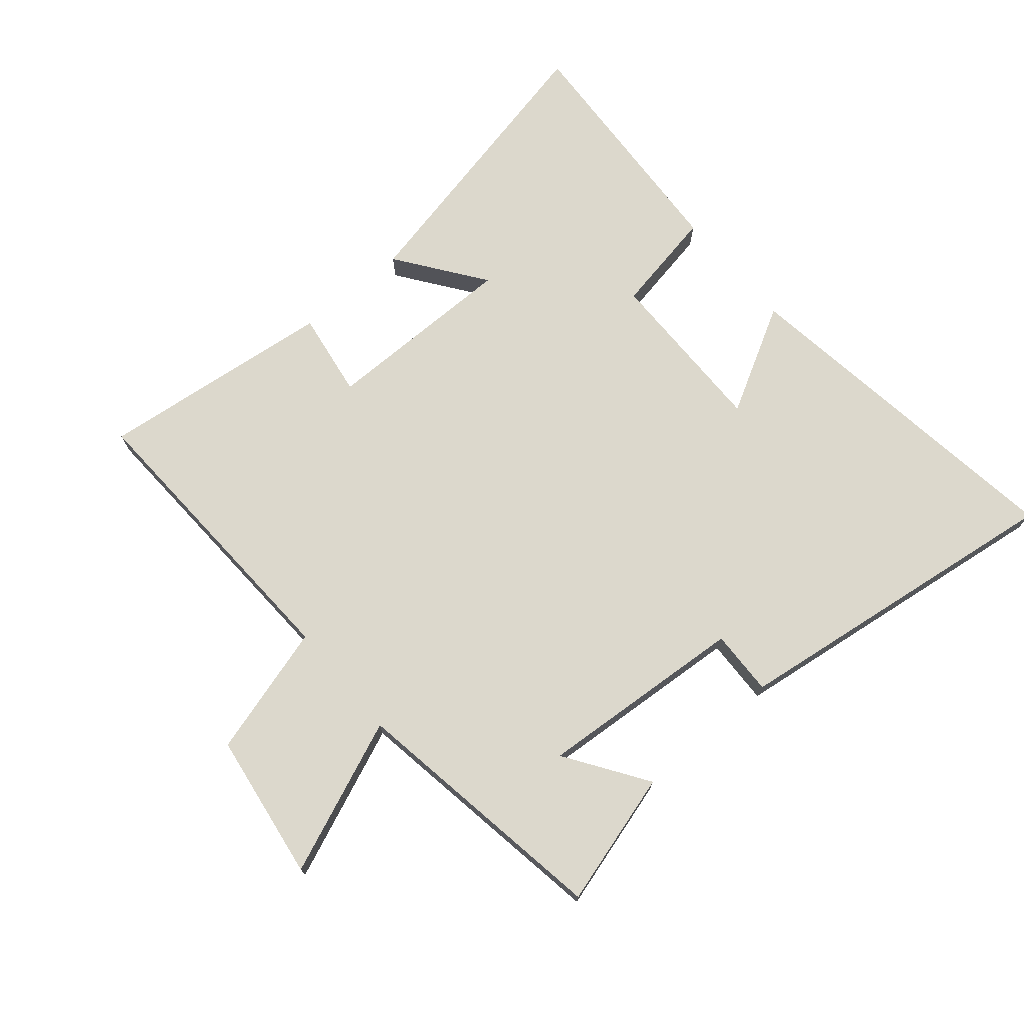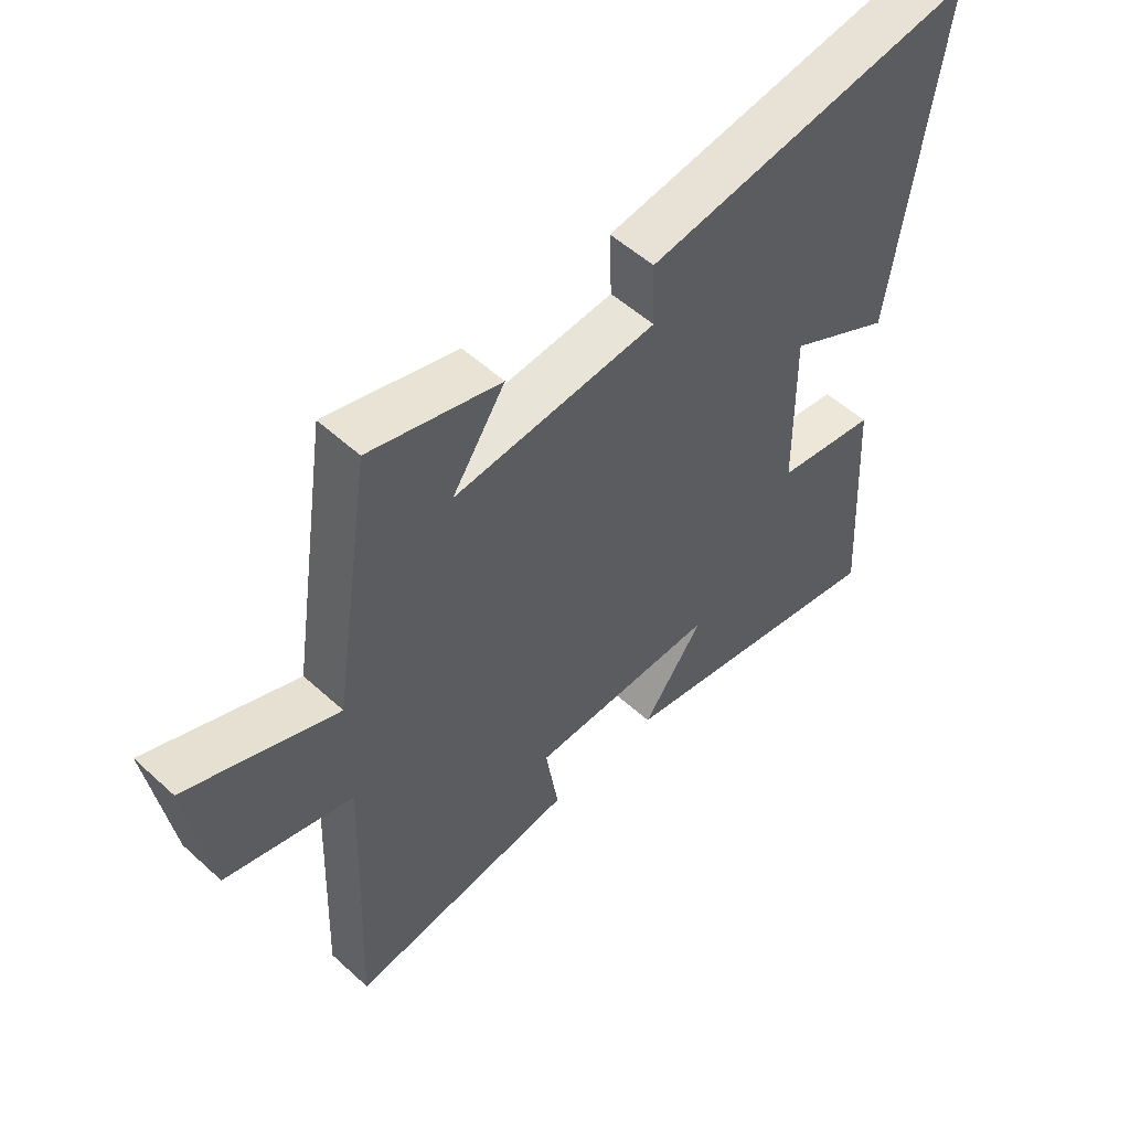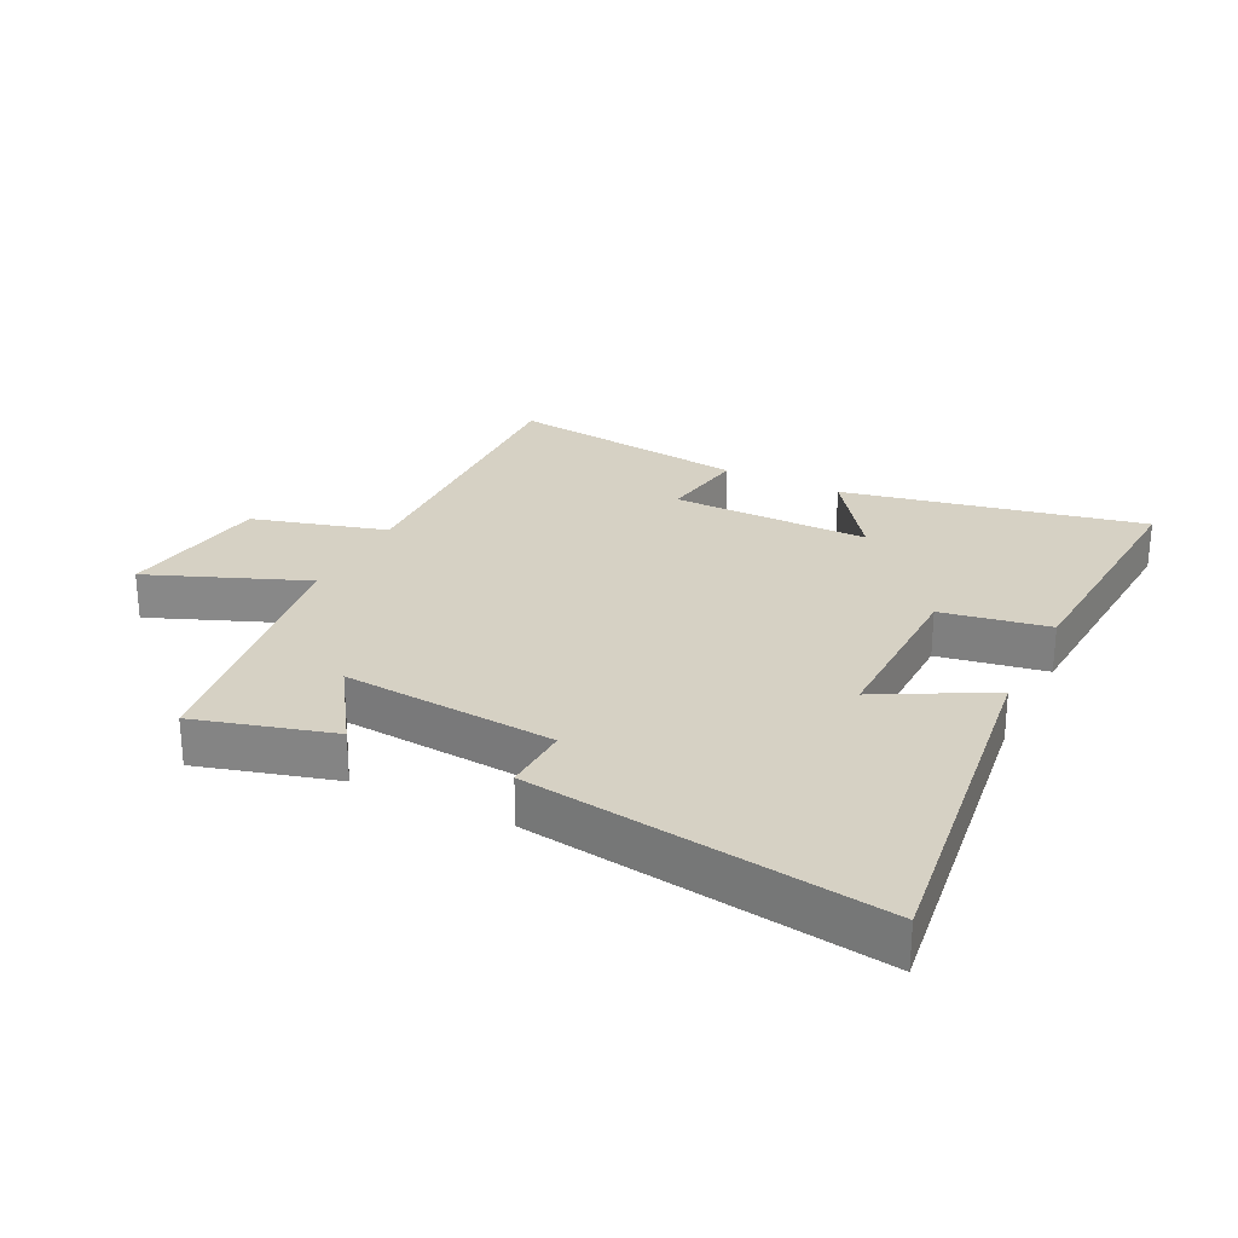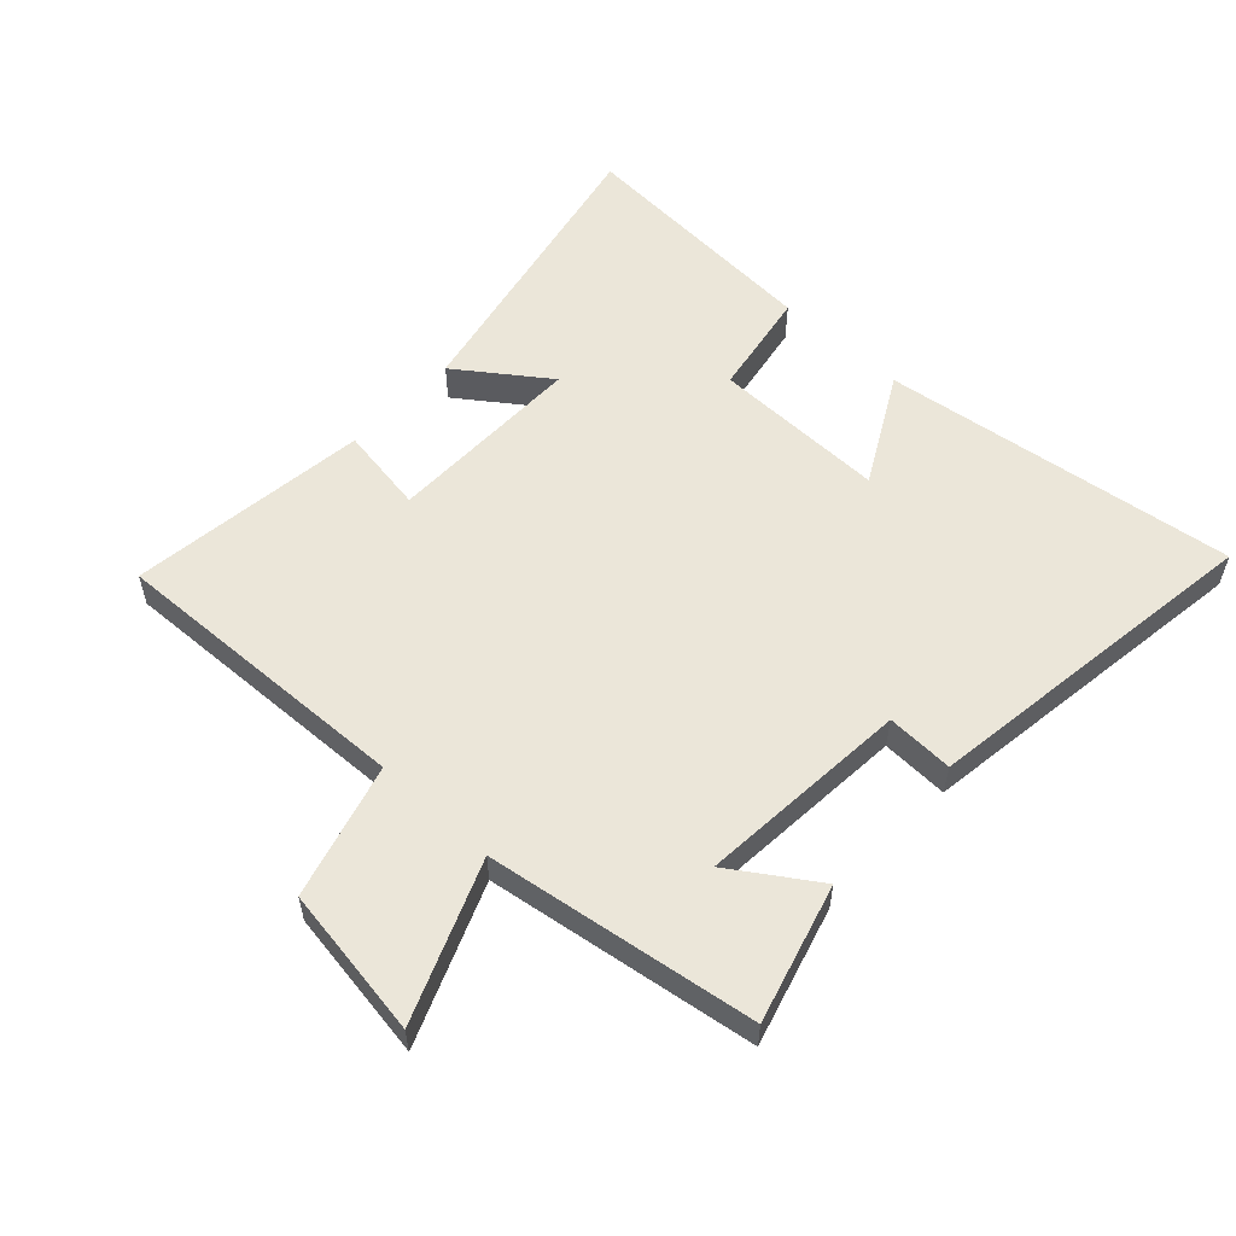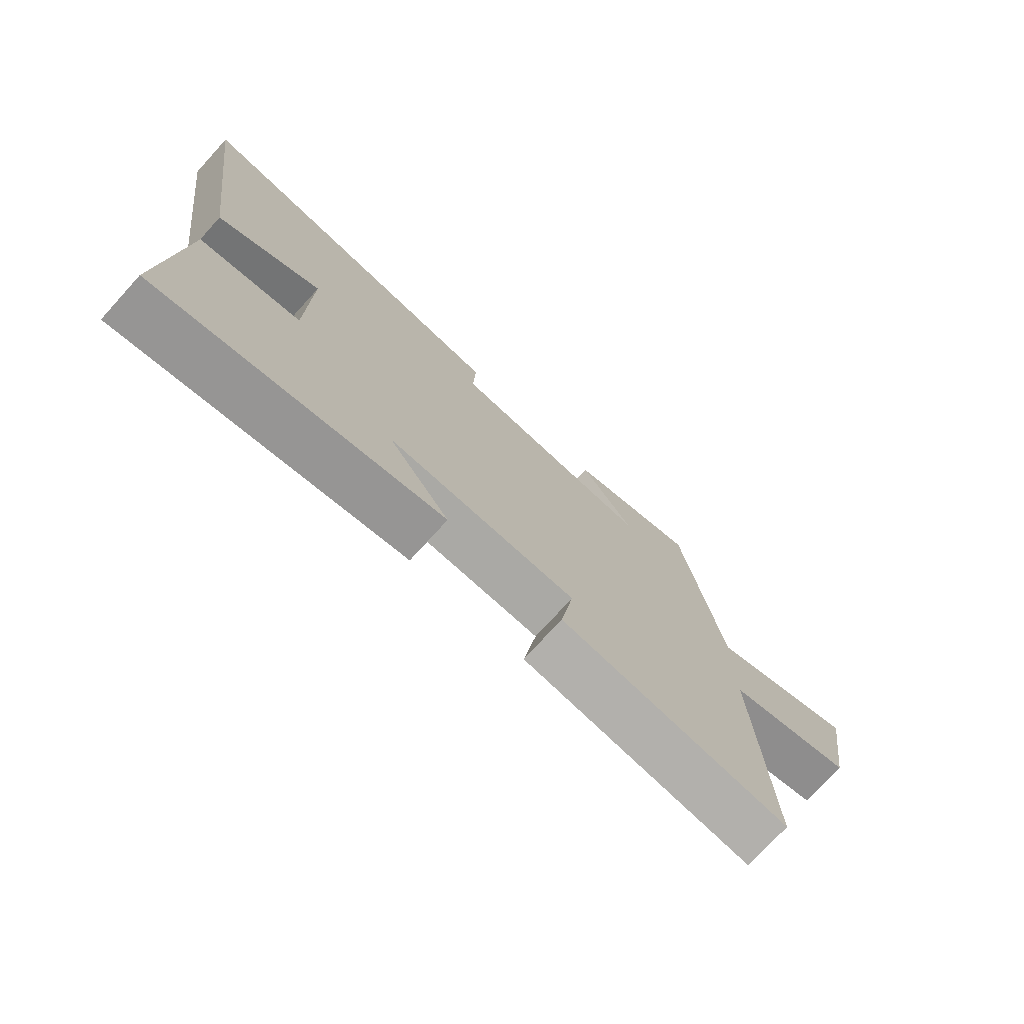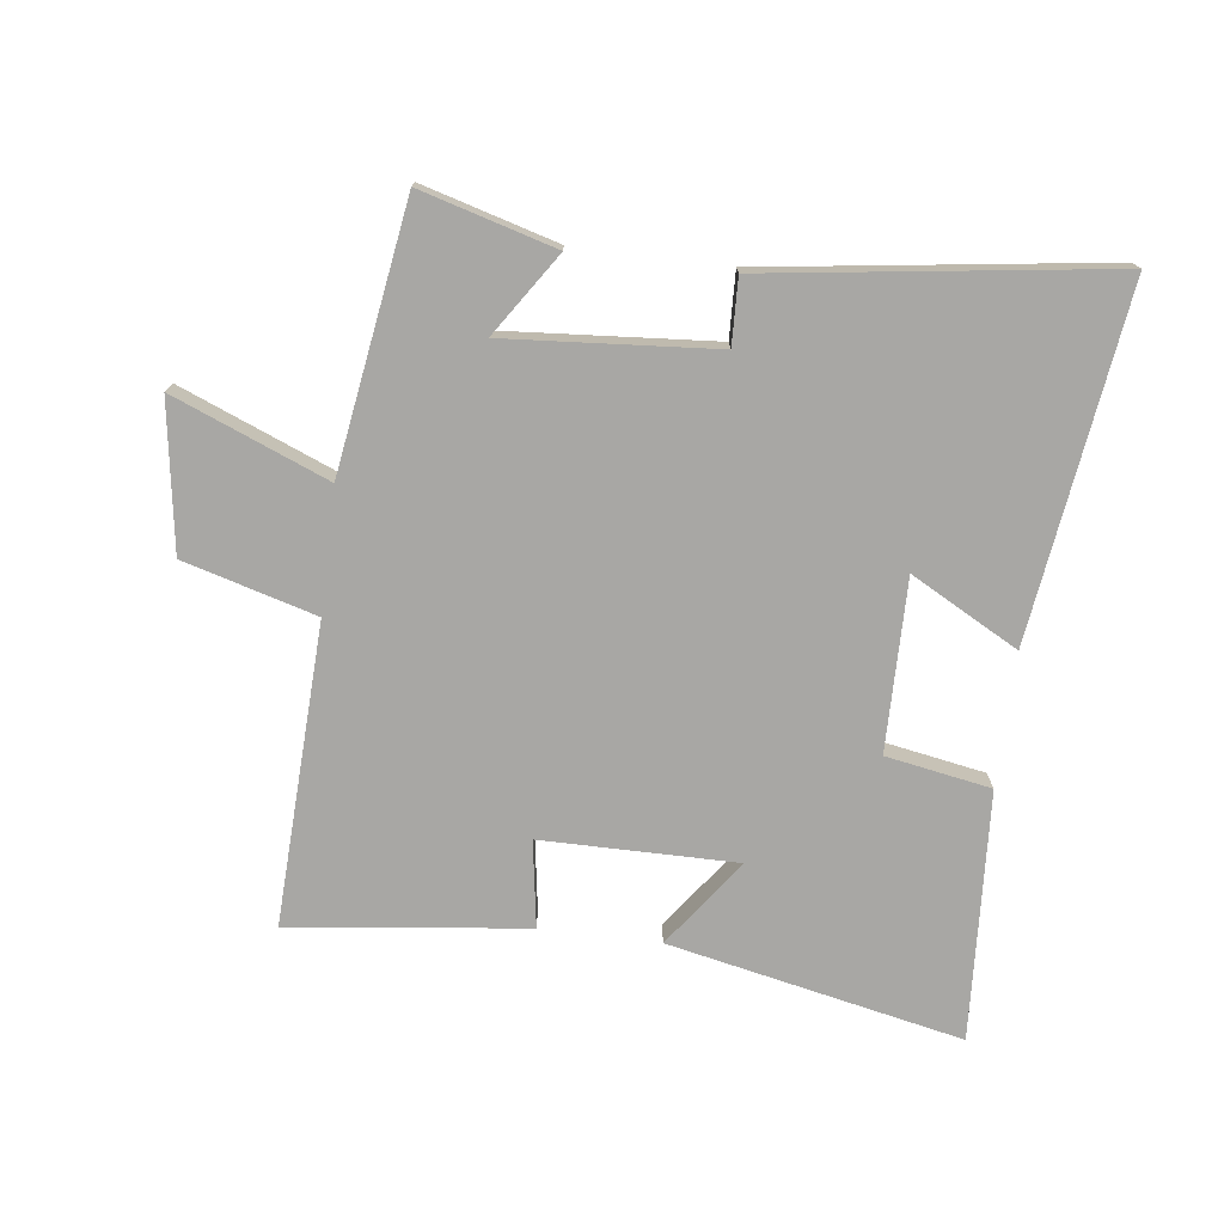
<metadata>
{"format":"obj","ext":"obj","renderer":"f3d","projection":"perspective","resolution":1024,"background":"white","views":[{"elev":72.7,"azim":-40.5,"up":"+Y"},{"elev":53.8,"azim":-45.9,"up":"+Z"},{"elev":26.6,"azim":26.6,"up":"+Y"},{"elev":56.1,"azim":-47.0,"up":"+Y"},{"elev":-75.2,"azim":137.7,"up":"+Z"},{"elev":-74.6,"azim":-7.2,"up":"+Y"}]}
</metadata>
<code>
v -0.435 0.07 0.561
v -0.219 0.07 0.5
v -0.307 0.07 0.368
v 0.029 0.07 0.394
v 0.025 0.07 0.5
v 0.575 0.07 0.576
v 0.5 0.07 0.014
v 0.327 0.07 0.108
v 0.331 0.07 -0.168
v 0.5 0.07 -0.198
v 0.525 0.07 -0.599
v 0.052 0.07 -0.5
v 0.154 0.07 -0.359
v -0.16 0.07 -0.361
v -0.138 0.07 -0.5
v -0.519 0.07 -0.547
v -0.5 0.07 -0.062
v -0.712 0.07 -0.002
v -0.748 0.07 0.236
v -0.5 0.07 0.136
v -0.435 0 0.561
v -0.219 0 0.5
v -0.307 0 0.368
v 0.029 0 0.394
v 0.025 0 0.5
v 0.575 0 0.576
v 0.5 0 0.014
v 0.327 0 0.108
v 0.331 0 -0.168
v 0.5 0 -0.198
v 0.525 0 -0.599
v 0.052 0 -0.5
v 0.154 0 -0.359
v -0.16 0 -0.361
v -0.138 0 -0.5
v -0.519 0 -0.547
v -0.5 0 -0.062
v -0.712 0 -0.002
v -0.748 0 0.236
v -0.5 0 0.136
f 17 18 19 20
f 17 20 1
f 14 15 16 17
f 13 14 17 1
f 10 11 12 13
f 9 10 13
f 8 9 13
f 5 6 7 8
f 4 5 8 13
f 3 4 13
f 1 2 3
f 1 3 13
f 40 39 38 37
f 21 40 37
f 37 36 35 34
f 21 37 34 33
f 33 32 31 30
f 33 30 29
f 33 29 28
f 28 27 26 25
f 33 28 25 24
f 33 24 23
f 23 22 21
f 33 23 21
f 1 21 22 2
f 2 22 23 3
f 3 23 24 4
f 4 24 25 5
f 5 25 26 6
f 6 26 27 7
f 7 27 28 8
f 8 28 29 9
f 9 29 30 10
f 10 30 31 11
f 11 31 32 12
f 12 32 33 13
f 13 33 34 14
f 14 34 35 15
f 15 35 36 16
f 16 36 37 17
f 17 37 38 18
f 18 38 39 19
f 19 39 40 20
f 20 40 21 1

</code>
